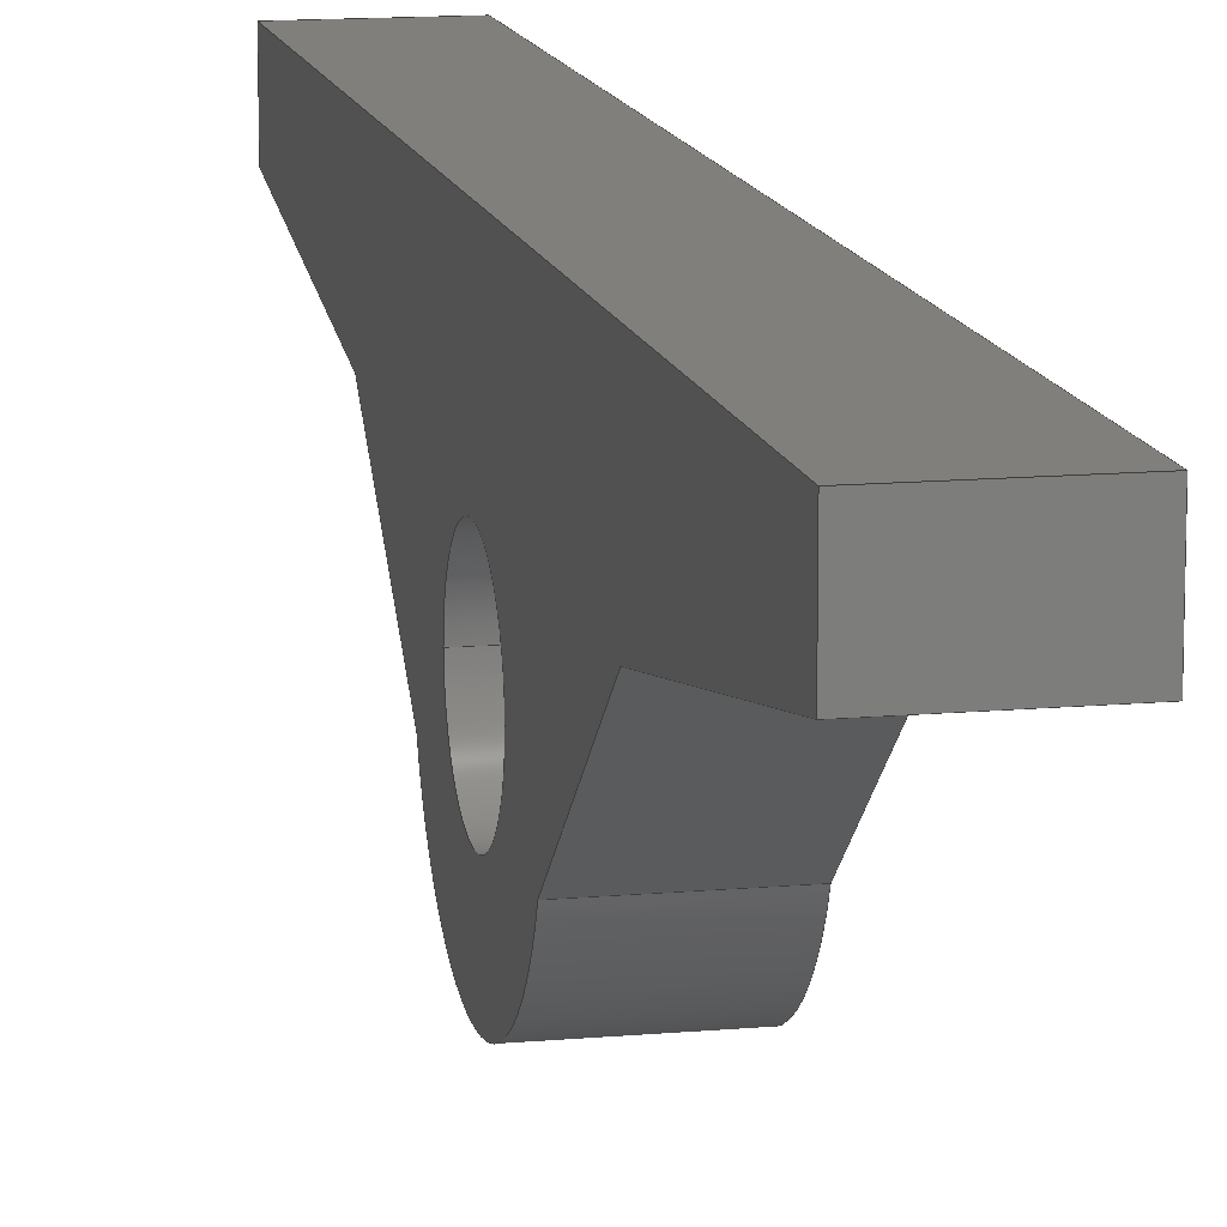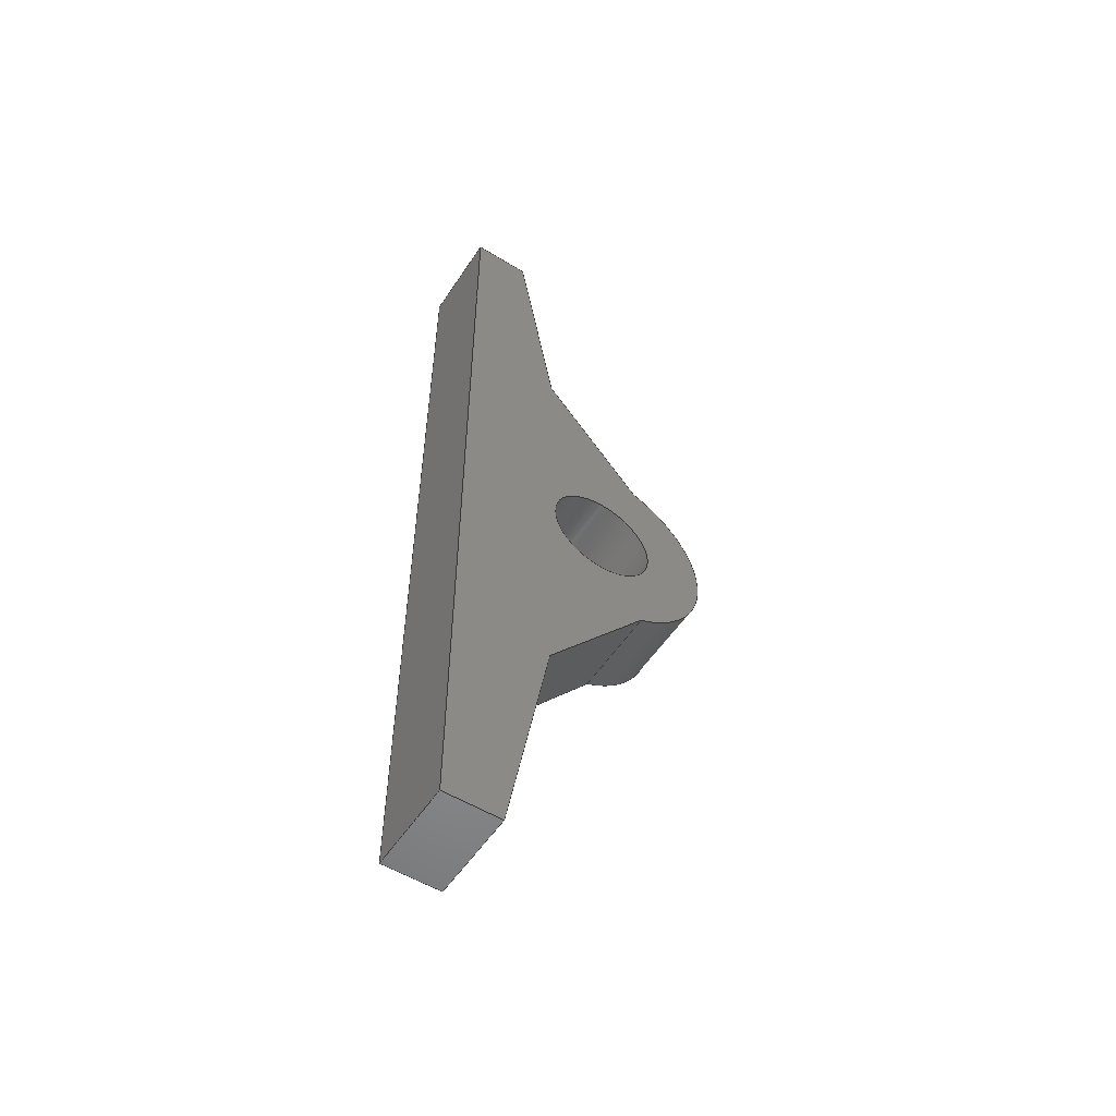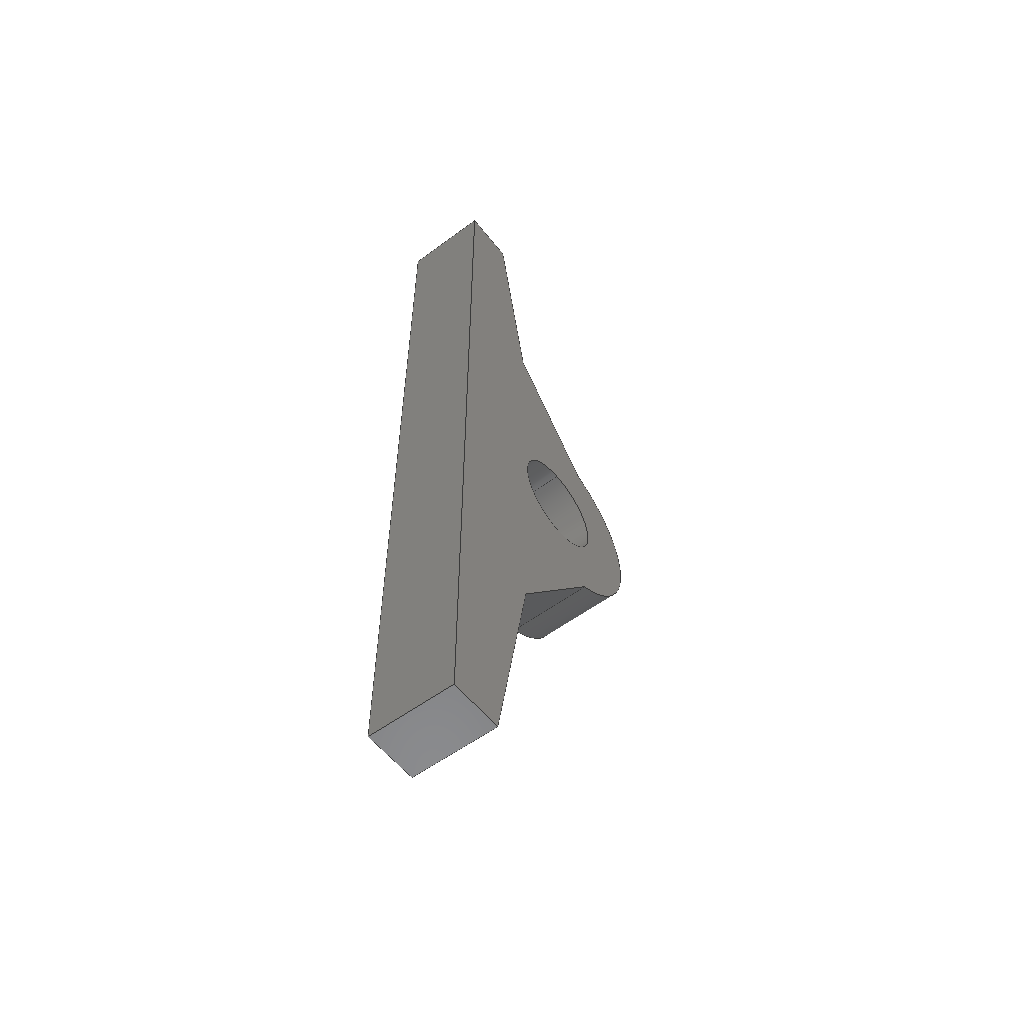
<metadata>
{"format":"step","ext":"step","renderer":"f3d","projection":"perspective","resolution":1024,"background":"white","views":[{"elev":12.9,"azim":168.2,"up":"+Y"},{"elev":-54.4,"azim":-122.9,"up":"+Z"},{"elev":-56.5,"azim":-142.3,"up":"+Z"}]}
</metadata>
<code>
ISO-10303-21;
DATA;
#1=MECHANICAL_DESIGN_GEOMETRIC_PRESENTATION_REPRESENTATION('',(#4),#347);
#2=SHAPE_REPRESENTATION_RELATIONSHIP('SRR','None',#354,#3);
#3=ADVANCED_BREP_SHAPE_REPRESENTATION('',(#5),#346);
#4=STYLED_ITEM('',(#363),#5);
#5=MANIFOLD_SOLID_BREP('Body1',#203);
#6=CYLINDRICAL_SURFACE('',#220,1.9);
#7=CYLINDRICAL_SURFACE('',#228,4);
#8=FACE_BOUND('',#22,.T.);
#9=FACE_BOUND('',#33,.T.);
#10=FACE_OUTER_BOUND('',#21,.T.);
#11=FACE_OUTER_BOUND('',#23,.T.);
#12=FACE_OUTER_BOUND('',#24,.T.);
#13=FACE_OUTER_BOUND('',#25,.T.);
#14=FACE_OUTER_BOUND('',#26,.T.);
#15=FACE_OUTER_BOUND('',#27,.T.);
#16=FACE_OUTER_BOUND('',#28,.T.);
#17=FACE_OUTER_BOUND('',#29,.T.);
#18=FACE_OUTER_BOUND('',#30,.T.);
#19=FACE_OUTER_BOUND('',#31,.T.);
#20=FACE_OUTER_BOUND('',#32,.T.);
#21=EDGE_LOOP('',(#129,#130,#131,#132,#133,#134,#135,#136));
#22=EDGE_LOOP('',(#137));
#23=EDGE_LOOP('',(#138,#139,#140,#141));
#24=EDGE_LOOP('',(#142,#143,#144,#145));
#25=EDGE_LOOP('',(#146,#147,#148,#149));
#26=EDGE_LOOP('',(#150,#151,#152,#153));
#27=EDGE_LOOP('',(#154,#155,#156,#157));
#28=EDGE_LOOP('',(#158,#159,#160,#161));
#29=EDGE_LOOP('',(#162,#163,#164,#165));
#30=EDGE_LOOP('',(#166,#167,#168,#169));
#31=EDGE_LOOP('',(#170,#171,#172,#173));
#32=EDGE_LOOP('',(#174,#175,#176,#177,#178,#179,#180,#181));
#33=EDGE_LOOP('',(#182));
#34=CIRCLE('',#218,4);
#35=CIRCLE('',#219,1.9);
#36=CIRCLE('',#221,1.9);
#37=CIRCLE('',#229,4);
#38=LINE('',#291,#61);
#39=LINE('',#293,#62);
#40=LINE('',#295,#63);
#41=LINE('',#297,#64);
#42=LINE('',#299,#65);
#43=LINE('',#301,#66);
#44=LINE('',#303,#67);
#45=LINE('',#310,#68);
#46=LINE('',#313,#69);
#47=LINE('',#315,#70);
#48=LINE('',#316,#71);
#49=LINE('',#319,#72);
#50=LINE('',#320,#73);
#51=LINE('',#323,#74);
#52=LINE('',#324,#75);
#53=LINE('',#327,#76);
#54=LINE('',#328,#77);
#55=LINE('',#331,#78);
#56=LINE('',#332,#79);
#57=LINE('',#335,#80);
#58=LINE('',#336,#81);
#59=LINE('',#340,#82);
#60=LINE('',#342,#83);
#61=VECTOR('',#236,1);
#62=VECTOR('',#237,1);
#63=VECTOR('',#238,1);
#64=VECTOR('',#239,1);
#65=VECTOR('',#240,1);
#66=VECTOR('',#241,1);
#67=VECTOR('',#242,1);
#68=VECTOR('',#251,1.9);
#69=VECTOR('',#254,1);
#70=VECTOR('',#255,1);
#71=VECTOR('',#256,1);
#72=VECTOR('',#259,1);
#73=VECTOR('',#260,1);
#74=VECTOR('',#263,1);
#75=VECTOR('',#264,1);
#76=VECTOR('',#267,1);
#77=VECTOR('',#268,1);
#78=VECTOR('',#271,1);
#79=VECTOR('',#272,1);
#80=VECTOR('',#275,1);
#81=VECTOR('',#276,1);
#82=VECTOR('',#281,1);
#83=VECTOR('',#284,1);
#84=VERTEX_POINT('',#289);
#85=VERTEX_POINT('',#290);
#86=VERTEX_POINT('',#292);
#87=VERTEX_POINT('',#294);
#88=VERTEX_POINT('',#296);
#89=VERTEX_POINT('',#298);
#90=VERTEX_POINT('',#300);
#91=VERTEX_POINT('',#302);
#92=VERTEX_POINT('',#305);
#93=VERTEX_POINT('',#308);
#94=VERTEX_POINT('',#312);
#95=VERTEX_POINT('',#314);
#96=VERTEX_POINT('',#318);
#97=VERTEX_POINT('',#322);
#98=VERTEX_POINT('',#326);
#99=VERTEX_POINT('',#330);
#100=VERTEX_POINT('',#334);
#101=VERTEX_POINT('',#338);
#102=EDGE_CURVE('',#84,#85,#38,.T.);
#103=EDGE_CURVE('',#85,#86,#39,.T.);
#104=EDGE_CURVE('',#86,#87,#40,.T.);
#105=EDGE_CURVE('',#87,#88,#41,.T.);
#106=EDGE_CURVE('',#88,#89,#42,.T.);
#107=EDGE_CURVE('',#89,#90,#43,.T.);
#108=EDGE_CURVE('',#90,#91,#44,.T.);
#109=EDGE_CURVE('',#91,#84,#34,.T.);
#110=EDGE_CURVE('',#92,#92,#35,.T.);
#111=EDGE_CURVE('',#93,#93,#36,.T.);
#112=EDGE_CURVE('',#93,#92,#45,.T.);
#113=EDGE_CURVE('',#94,#85,#46,.T.);
#114=EDGE_CURVE('',#95,#94,#47,.T.);
#115=EDGE_CURVE('',#86,#95,#48,.T.);
#116=EDGE_CURVE('',#96,#95,#49,.T.);
#117=EDGE_CURVE('',#87,#96,#50,.T.);
#118=EDGE_CURVE('',#97,#96,#51,.T.);
#119=EDGE_CURVE('',#88,#97,#52,.T.);
#120=EDGE_CURVE('',#98,#97,#53,.T.);
#121=EDGE_CURVE('',#89,#98,#54,.T.);
#122=EDGE_CURVE('',#99,#98,#55,.T.);
#123=EDGE_CURVE('',#90,#99,#56,.T.);
#124=EDGE_CURVE('',#100,#99,#57,.T.);
#125=EDGE_CURVE('',#91,#100,#58,.T.);
#126=EDGE_CURVE('',#101,#100,#37,.T.);
#127=EDGE_CURVE('',#84,#101,#59,.T.);
#128=EDGE_CURVE('',#94,#101,#60,.T.);
#129=ORIENTED_EDGE('',*,*,#102,.T.);
#130=ORIENTED_EDGE('',*,*,#103,.T.);
#131=ORIENTED_EDGE('',*,*,#104,.T.);
#132=ORIENTED_EDGE('',*,*,#105,.T.);
#133=ORIENTED_EDGE('',*,*,#106,.T.);
#134=ORIENTED_EDGE('',*,*,#107,.T.);
#135=ORIENTED_EDGE('',*,*,#108,.T.);
#136=ORIENTED_EDGE('',*,*,#109,.T.);
#137=ORIENTED_EDGE('',*,*,#110,.T.);
#138=ORIENTED_EDGE('',*,*,#111,.F.);
#139=ORIENTED_EDGE('',*,*,#112,.T.);
#140=ORIENTED_EDGE('',*,*,#110,.F.);
#141=ORIENTED_EDGE('',*,*,#112,.F.);
#142=ORIENTED_EDGE('',*,*,#113,.F.);
#143=ORIENTED_EDGE('',*,*,#114,.F.);
#144=ORIENTED_EDGE('',*,*,#115,.F.);
#145=ORIENTED_EDGE('',*,*,#103,.F.);
#146=ORIENTED_EDGE('',*,*,#115,.T.);
#147=ORIENTED_EDGE('',*,*,#116,.F.);
#148=ORIENTED_EDGE('',*,*,#117,.F.);
#149=ORIENTED_EDGE('',*,*,#104,.F.);
#150=ORIENTED_EDGE('',*,*,#117,.T.);
#151=ORIENTED_EDGE('',*,*,#118,.F.);
#152=ORIENTED_EDGE('',*,*,#119,.F.);
#153=ORIENTED_EDGE('',*,*,#105,.F.);
#154=ORIENTED_EDGE('',*,*,#119,.T.);
#155=ORIENTED_EDGE('',*,*,#120,.F.);
#156=ORIENTED_EDGE('',*,*,#121,.F.);
#157=ORIENTED_EDGE('',*,*,#106,.F.);
#158=ORIENTED_EDGE('',*,*,#121,.T.);
#159=ORIENTED_EDGE('',*,*,#122,.F.);
#160=ORIENTED_EDGE('',*,*,#123,.F.);
#161=ORIENTED_EDGE('',*,*,#107,.F.);
#162=ORIENTED_EDGE('',*,*,#123,.T.);
#163=ORIENTED_EDGE('',*,*,#124,.F.);
#164=ORIENTED_EDGE('',*,*,#125,.F.);
#165=ORIENTED_EDGE('',*,*,#108,.F.);
#166=ORIENTED_EDGE('',*,*,#125,.T.);
#167=ORIENTED_EDGE('',*,*,#126,.F.);
#168=ORIENTED_EDGE('',*,*,#127,.F.);
#169=ORIENTED_EDGE('',*,*,#109,.F.);
#170=ORIENTED_EDGE('',*,*,#127,.T.);
#171=ORIENTED_EDGE('',*,*,#128,.F.);
#172=ORIENTED_EDGE('',*,*,#113,.T.);
#173=ORIENTED_EDGE('',*,*,#102,.F.);
#174=ORIENTED_EDGE('',*,*,#128,.T.);
#175=ORIENTED_EDGE('',*,*,#126,.T.);
#176=ORIENTED_EDGE('',*,*,#124,.T.);
#177=ORIENTED_EDGE('',*,*,#122,.T.);
#178=ORIENTED_EDGE('',*,*,#120,.T.);
#179=ORIENTED_EDGE('',*,*,#118,.T.);
#180=ORIENTED_EDGE('',*,*,#116,.T.);
#181=ORIENTED_EDGE('',*,*,#114,.T.);
#182=ORIENTED_EDGE('',*,*,#111,.T.);
#183=PLANE('',#217);
#184=PLANE('',#222);
#185=PLANE('',#223);
#186=PLANE('',#224);
#187=PLANE('',#225);
#188=PLANE('',#226);
#189=PLANE('',#227);
#190=PLANE('',#230);
#191=PLANE('',#231);
#192=ADVANCED_FACE('',(#10,#8),#183,.F.);
#193=ADVANCED_FACE('',(#11),#6,.F.);
#194=ADVANCED_FACE('',(#12),#184,.T.);
#195=ADVANCED_FACE('',(#13),#185,.T.);
#196=ADVANCED_FACE('',(#14),#186,.T.);
#197=ADVANCED_FACE('',(#15),#187,.T.);
#198=ADVANCED_FACE('',(#16),#188,.T.);
#199=ADVANCED_FACE('',(#17),#189,.T.);
#200=ADVANCED_FACE('',(#18),#7,.T.);
#201=ADVANCED_FACE('',(#19),#190,.T.);
#202=ADVANCED_FACE('',(#20,#9),#191,.T.);
#203=CLOSED_SHELL('',(#192,#193,#194,#195,#196,#197,#198,#199,#200,#201,
#202));
#204=DERIVED_UNIT_ELEMENT(#206,1);
#205=DERIVED_UNIT_ELEMENT(#349,3);
#206=(
MASS_UNIT()
NAMED_UNIT(*)
SI_UNIT(.KILO.,.GRAM.)
);
#207=DERIVED_UNIT((#204,#205));
#208=MEASURE_REPRESENTATION_ITEM('density measure',
POSITIVE_RATIO_MEASURE(7850),#207);
#209=PROPERTY_DEFINITION_REPRESENTATION(#214,#211);
#210=PROPERTY_DEFINITION_REPRESENTATION(#215,#212);
#211=REPRESENTATION('material name',(#213),#346);
#212=REPRESENTATION('density',(#208),#346);
#213=DESCRIPTIVE_REPRESENTATION_ITEM('Steel','Steel');
#214=PROPERTY_DEFINITION('material property','material name',#356);
#215=PROPERTY_DEFINITION('material property','density of part',#356);
#216=AXIS2_PLACEMENT_3D('placement',#287,#232,#233);
#217=AXIS2_PLACEMENT_3D('',#288,#234,#235);
#218=AXIS2_PLACEMENT_3D('',#304,#243,#244);
#219=AXIS2_PLACEMENT_3D('',#306,#245,#246);
#220=AXIS2_PLACEMENT_3D('',#307,#247,#248);
#221=AXIS2_PLACEMENT_3D('',#309,#249,#250);
#222=AXIS2_PLACEMENT_3D('',#311,#252,#253);
#223=AXIS2_PLACEMENT_3D('',#317,#257,#258);
#224=AXIS2_PLACEMENT_3D('',#321,#261,#262);
#225=AXIS2_PLACEMENT_3D('',#325,#265,#266);
#226=AXIS2_PLACEMENT_3D('',#329,#269,#270);
#227=AXIS2_PLACEMENT_3D('',#333,#273,#274);
#228=AXIS2_PLACEMENT_3D('',#337,#277,#278);
#229=AXIS2_PLACEMENT_3D('',#339,#279,#280);
#230=AXIS2_PLACEMENT_3D('',#341,#282,#283);
#231=AXIS2_PLACEMENT_3D('',#343,#285,#286);
#232=DIRECTION('axis',(0,0,1));
#233=DIRECTION('refdir',(1,0,0));
#234=DIRECTION('center_axis',(1,0,0));
#235=DIRECTION('ref_axis',(0,0,-1));
#236=DIRECTION('',(0,0.6385,0.7696));
#237=DIRECTION('',(0,0.1736,0.9848));
#238=DIRECTION('',(0,1,0));
#239=DIRECTION('',(0,3.062e-16,-1));
#240=DIRECTION('',(0,-1,0));
#241=DIRECTION('',(0,-0.1736,0.9848));
#242=DIRECTION('',(0,-0.6385,0.7696));
#243=DIRECTION('center_axis',(-1,0,0));
#244=DIRECTION('ref_axis',(0,-0.3643,0.9313));
#245=DIRECTION('center_axis',(1,0,0));
#246=DIRECTION('ref_axis',(0,0,-1));
#247=DIRECTION('center_axis',(1,0,0));
#248=DIRECTION('ref_axis',(0,0,-1));
#249=DIRECTION('center_axis',(-1,0,0));
#250=DIRECTION('ref_axis',(0,0,-1));
#251=DIRECTION('',(-1,0,0));
#252=DIRECTION('center_axis',(0,-0.9848,0.1736));
#253=DIRECTION('ref_axis',(0,-0.1736,-0.9848));
#254=DIRECTION('',(-1,0,0));
#255=DIRECTION('',(0,-0.1736,-0.9848));
#256=DIRECTION('',(1,0,0));
#257=DIRECTION('center_axis',(0,0,1));
#258=DIRECTION('ref_axis',(0,-1,0));
#259=DIRECTION('',(0,-1,0));
#260=DIRECTION('',(1,0,0));
#261=DIRECTION('center_axis',(0,1,3.062e-16));
#262=DIRECTION('ref_axis',(0,-3.062e-16,1));
#263=DIRECTION('',(0,-3.062e-16,1));
#264=DIRECTION('',(1,0,0));
#265=DIRECTION('center_axis',(0,0,-1));
#266=DIRECTION('ref_axis',(0,1,0));
#267=DIRECTION('',(0,1,0));
#268=DIRECTION('',(1,0,0));
#269=DIRECTION('center_axis',(0,-0.9848,-0.1736));
#270=DIRECTION('ref_axis',(0,0.1736,-0.9848));
#271=DIRECTION('',(0,0.1736,-0.9848));
#272=DIRECTION('',(1,0,0));
#273=DIRECTION('center_axis',(0,-0.7696,-0.6385));
#274=DIRECTION('ref_axis',(0,0.6385,-0.7696));
#275=DIRECTION('',(0,0.6385,-0.7696));
#276=DIRECTION('',(1,0,0));
#277=DIRECTION('center_axis',(1,0,0));
#278=DIRECTION('ref_axis',(0,-0.3643,0.9313));
#279=DIRECTION('center_axis',(1,0,0));
#280=DIRECTION('ref_axis',(0,-0.3643,0.9313));
#281=DIRECTION('',(1,0,0));
#282=DIRECTION('center_axis',(0,-0.7696,0.6385));
#283=DIRECTION('ref_axis',(0,-0.6385,-0.7696));
#284=DIRECTION('',(0,-0.6385,-0.7696));
#285=DIRECTION('center_axis',(1,0,0));
#286=DIRECTION('ref_axis',(0,0,-1));
#287=CARTESIAN_POINT('',(0,0,0));
#288=CARTESIAN_POINT('Origin',(-1.6,-4.75,0));
#289=CARTESIAN_POINT('',(-1.6,-6.957,3.725));
#290=CARTESIAN_POINT('',(-1.6,-3.411,8));
#291=CARTESIAN_POINT('',(-1.6,-6.957,3.725));
#292=CARTESIAN_POINT('',(-1.6,-2,16));
#293=CARTESIAN_POINT('',(-1.6,-3.411,8));
#294=CARTESIAN_POINT('',(-1.6,-5.329e-15,16));
#295=CARTESIAN_POINT('',(-1.6,-2,16));
#296=CARTESIAN_POINT('',(-1.6,-5.329e-15,-16));
#297=CARTESIAN_POINT('',(-1.6,0,0));
#298=CARTESIAN_POINT('',(-1.6,-2,-16));
#299=CARTESIAN_POINT('',(-1.6,-2,-16));
#300=CARTESIAN_POINT('',(-1.6,-3.411,-8));
#301=CARTESIAN_POINT('',(-1.6,-3.411,-8));
#302=CARTESIAN_POINT('',(-1.6,-6.957,-3.725));
#303=CARTESIAN_POINT('',(-1.6,-6.957,-3.725));
#304=CARTESIAN_POINT('Origin',(-1.6,-5.5,0));
#305=CARTESIAN_POINT('',(-1.6,-5.5,1.9));
#306=CARTESIAN_POINT('Origin',(-1.6,-5.5,0));
#307=CARTESIAN_POINT('Origin',(0,-5.5,0));
#308=CARTESIAN_POINT('',(1.6,-5.5,1.9));
#309=CARTESIAN_POINT('Origin',(1.6,-5.5,0));
#310=CARTESIAN_POINT('',(0,-5.5,1.9));
#311=CARTESIAN_POINT('Origin',(0,-2,16));
#312=CARTESIAN_POINT('',(1.6,-3.411,8));
#313=CARTESIAN_POINT('',(0,-3.411,8));
#314=CARTESIAN_POINT('',(1.6,-2,16));
#315=CARTESIAN_POINT('',(1.6,-3.411,8));
#316=CARTESIAN_POINT('',(0,-2,16));
#317=CARTESIAN_POINT('Origin',(0,-4.885e-15,16));
#318=CARTESIAN_POINT('',(1.6,-5.329e-15,16));
#319=CARTESIAN_POINT('',(1.6,-2,16));
#320=CARTESIAN_POINT('',(0,-4.885e-15,16));
#321=CARTESIAN_POINT('Origin',(0,4.899e-15,-16));
#322=CARTESIAN_POINT('',(1.6,-5.329e-15,-16));
#323=CARTESIAN_POINT('',(1.6,0,0));
#324=CARTESIAN_POINT('',(0,-4.885e-15,-16));
#325=CARTESIAN_POINT('Origin',(0,-2,-16));
#326=CARTESIAN_POINT('',(1.6,-2,-16));
#327=CARTESIAN_POINT('',(1.6,-2,-16));
#328=CARTESIAN_POINT('',(0,-2,-16));
#329=CARTESIAN_POINT('Origin',(0,-3.411,-8));
#330=CARTESIAN_POINT('',(1.6,-3.411,-8));
#331=CARTESIAN_POINT('',(1.6,-3.411,-8));
#332=CARTESIAN_POINT('',(0,-3.411,-8));
#333=CARTESIAN_POINT('Origin',(0,-6.957,-3.725));
#334=CARTESIAN_POINT('',(1.6,-6.957,-3.725));
#335=CARTESIAN_POINT('',(1.6,-6.957,-3.725));
#336=CARTESIAN_POINT('',(0,-6.957,-3.725));
#337=CARTESIAN_POINT('Origin',(0,-5.5,0));
#338=CARTESIAN_POINT('',(1.6,-6.957,3.725));
#339=CARTESIAN_POINT('Origin',(1.6,-5.5,0));
#340=CARTESIAN_POINT('',(0,-6.957,3.725));
#341=CARTESIAN_POINT('Origin',(0,-3.411,8));
#342=CARTESIAN_POINT('',(1.6,-6.957,3.725));
#343=CARTESIAN_POINT('Origin',(1.6,-4.75,0));
#344=UNCERTAINTY_MEASURE_WITH_UNIT(LENGTH_MEASURE(0.001),#348,
'DISTANCE_ACCURACY_VALUE',
'Maximum model space distance between geometric entities at asserted c
onnectivities');
#345=UNCERTAINTY_MEASURE_WITH_UNIT(LENGTH_MEASURE(0.001),#348,
'DISTANCE_ACCURACY_VALUE',
'Maximum model space distance between geometric entities at asserted c
onnectivities');
#346=(
GEOMETRIC_REPRESENTATION_CONTEXT(3)
GLOBAL_UNCERTAINTY_ASSIGNED_CONTEXT((#344))
GLOBAL_UNIT_ASSIGNED_CONTEXT((#348,#350,#351))
REPRESENTATION_CONTEXT('','3D')
);
#347=(
GEOMETRIC_REPRESENTATION_CONTEXT(3)
GLOBAL_UNCERTAINTY_ASSIGNED_CONTEXT((#345))
GLOBAL_UNIT_ASSIGNED_CONTEXT((#348,#350,#351))
REPRESENTATION_CONTEXT('','3D')
);
#348=(
LENGTH_UNIT()
NAMED_UNIT(*)
SI_UNIT(.CENTI.,.METRE.)
);
#349=(
LENGTH_UNIT()
NAMED_UNIT(*)
SI_UNIT($,.METRE.)
);
#350=(
NAMED_UNIT(*)
PLANE_ANGLE_UNIT()
SI_UNIT($,.RADIAN.)
);
#351=(
NAMED_UNIT(*)
SI_UNIT($,.STERADIAN.)
SOLID_ANGLE_UNIT()
);
#352=SHAPE_DEFINITION_REPRESENTATION(#353,#354);
#353=PRODUCT_DEFINITION_SHAPE('',$,#356);
#354=SHAPE_REPRESENTATION('',(#216),#346);
#355=PRODUCT_DEFINITION_CONTEXT('part definition',#360,'design');
#356=PRODUCT_DEFINITION('WheelJoint','WheelJoint',#357,#355);
#357=PRODUCT_DEFINITION_FORMATION('',$,#362);
#358=PRODUCT_RELATED_PRODUCT_CATEGORY('WheelJoint','WheelJoint',(#362));
#359=APPLICATION_PROTOCOL_DEFINITION('international standard',
'automotive_design',2009,#360);
#360=APPLICATION_CONTEXT(
'Core Data for Automotive Mechanical Design Process');
#361=PRODUCT_CONTEXT('part definition',#360,'mechanical');
#362=PRODUCT('WheelJoint','WheelJoint',$,(#361));
#363=PRESENTATION_STYLE_ASSIGNMENT((#364));
#364=SURFACE_STYLE_USAGE(.BOTH.,#365);
#365=SURFACE_SIDE_STYLE('',(#366));
#366=SURFACE_STYLE_FILL_AREA(#367);
#367=FILL_AREA_STYLE('Steel - Satin',(#368));
#368=FILL_AREA_STYLE_COLOUR('Steel - Satin',#369);
#369=COLOUR_RGB('Steel - Satin',0.6275,0.6275,0.6275);
ENDSEC;
END-ISO-10303-21;

</code>
